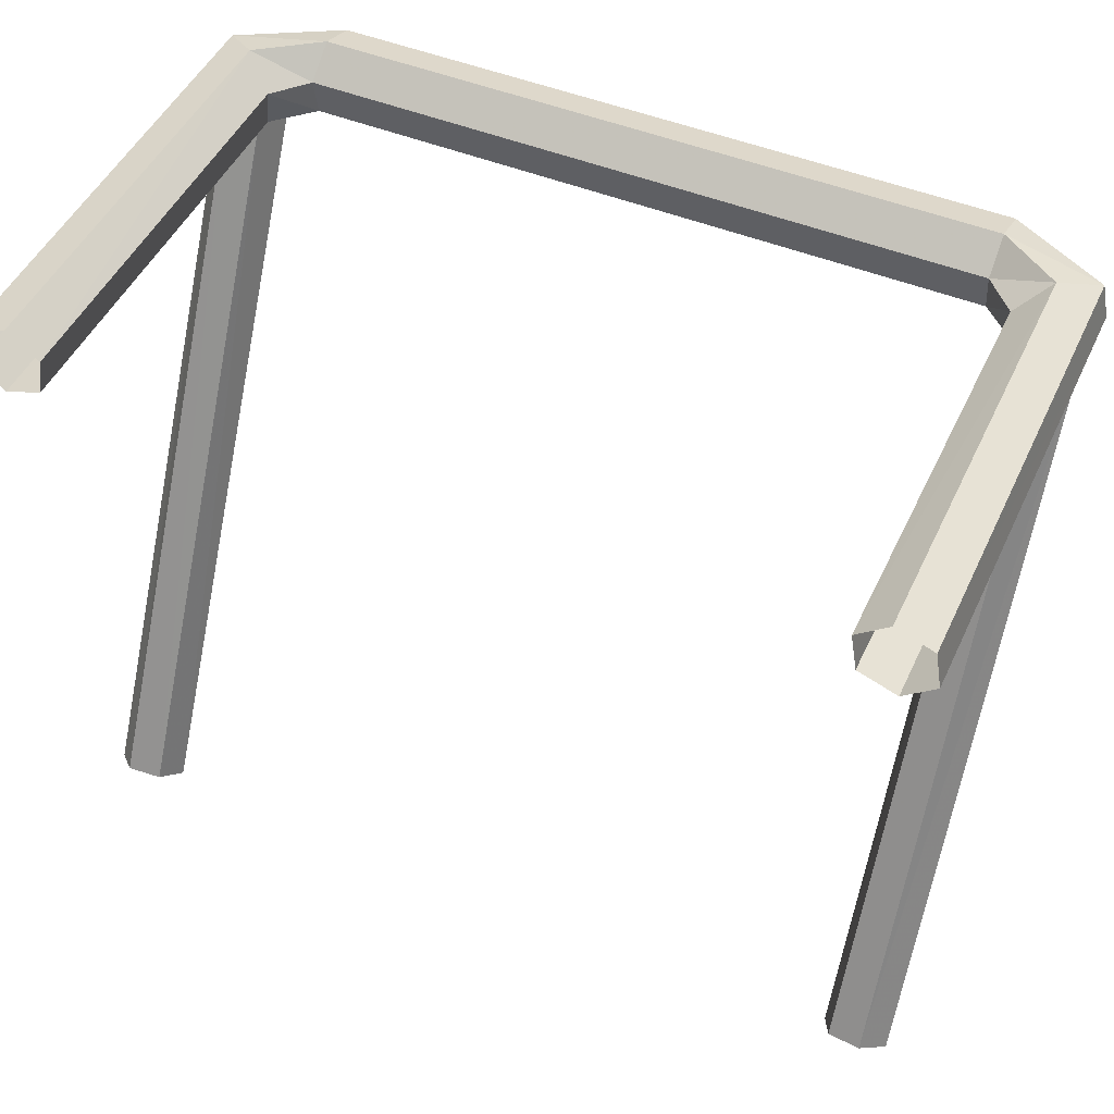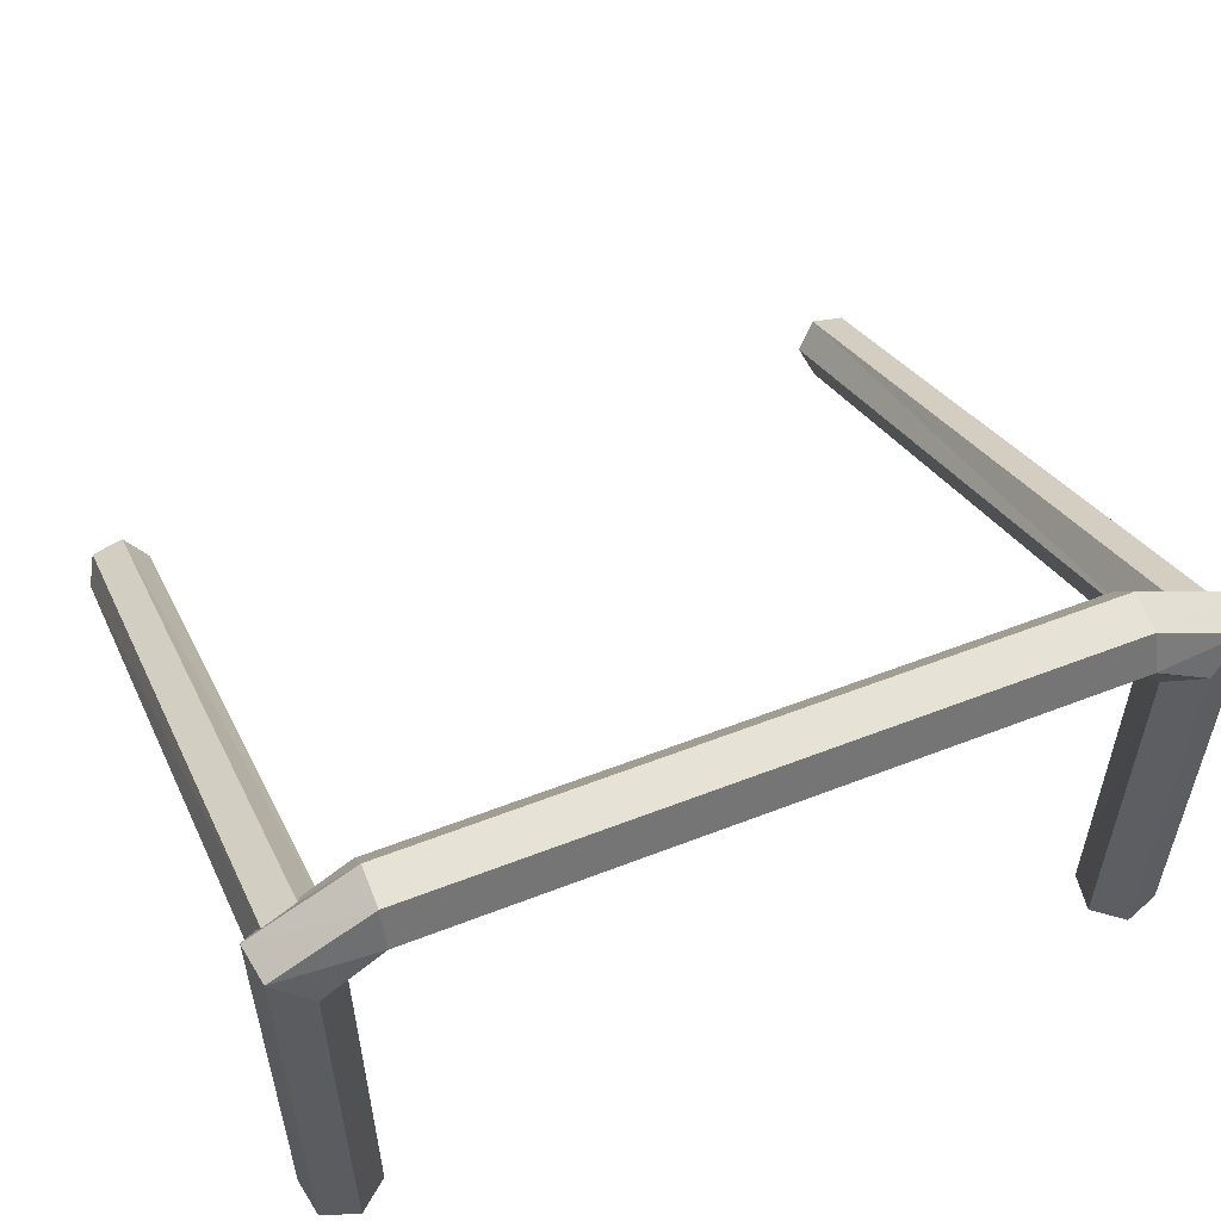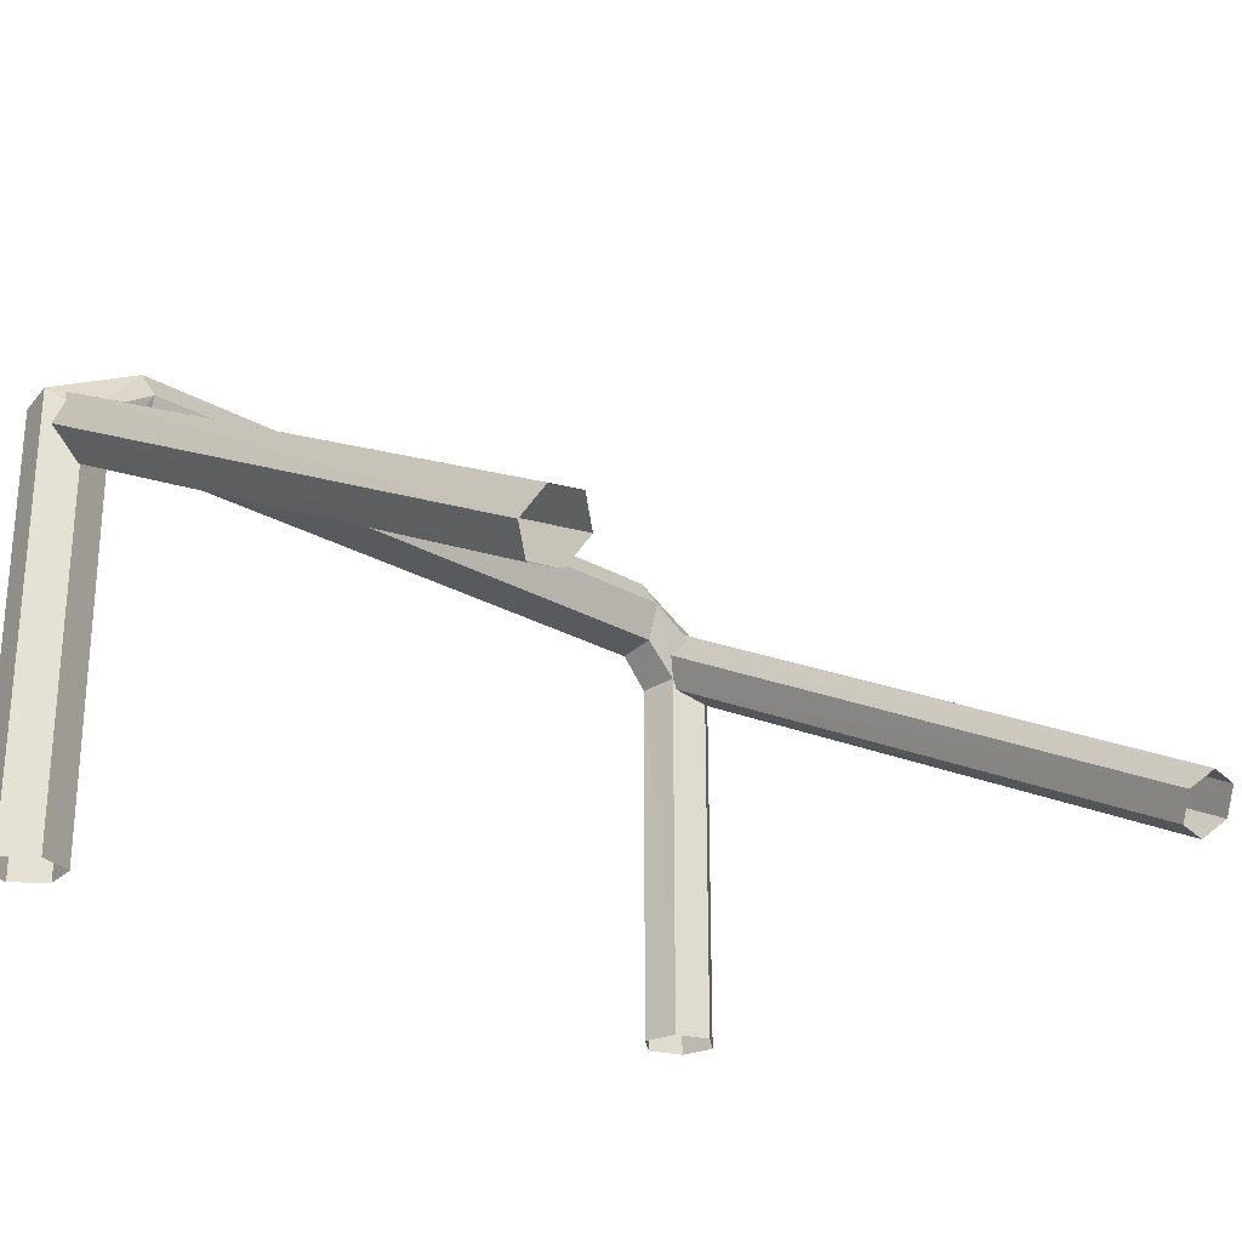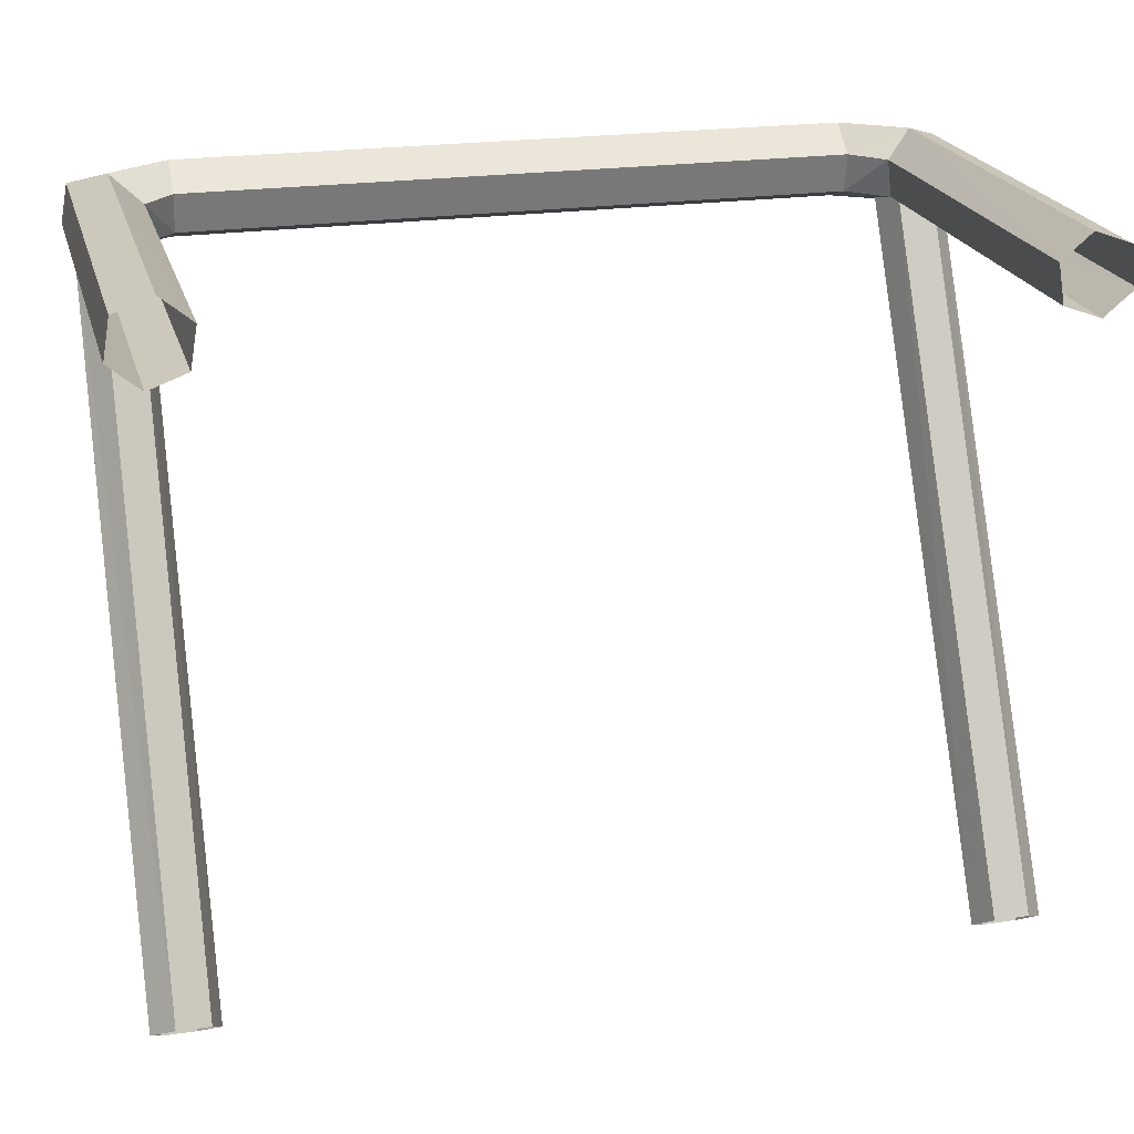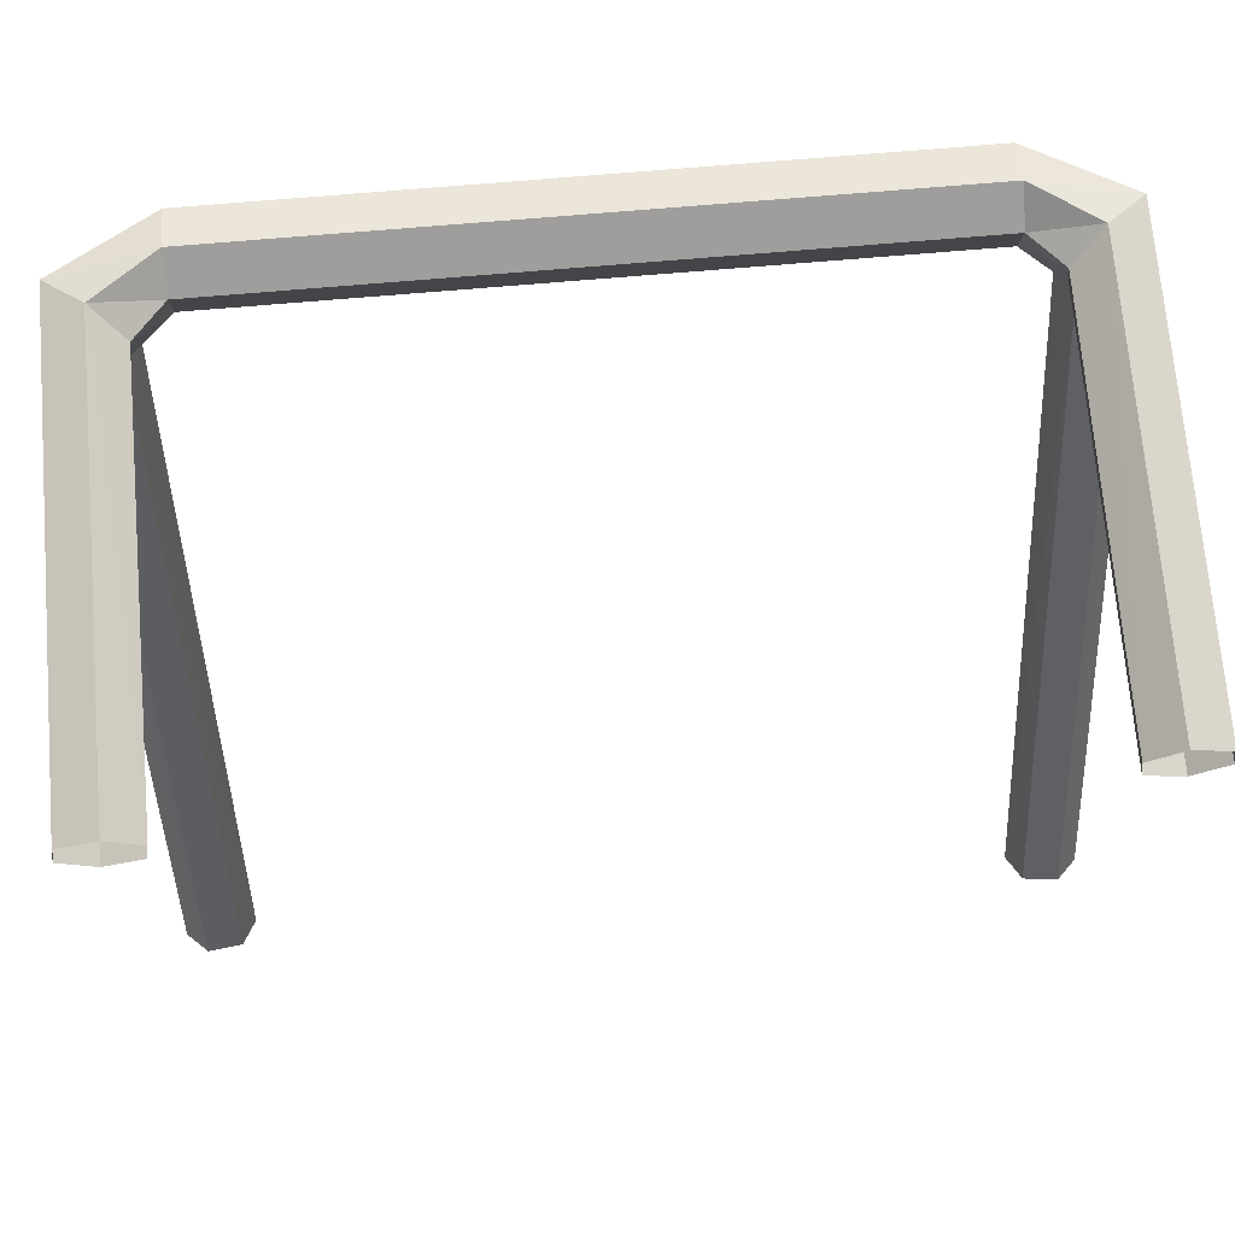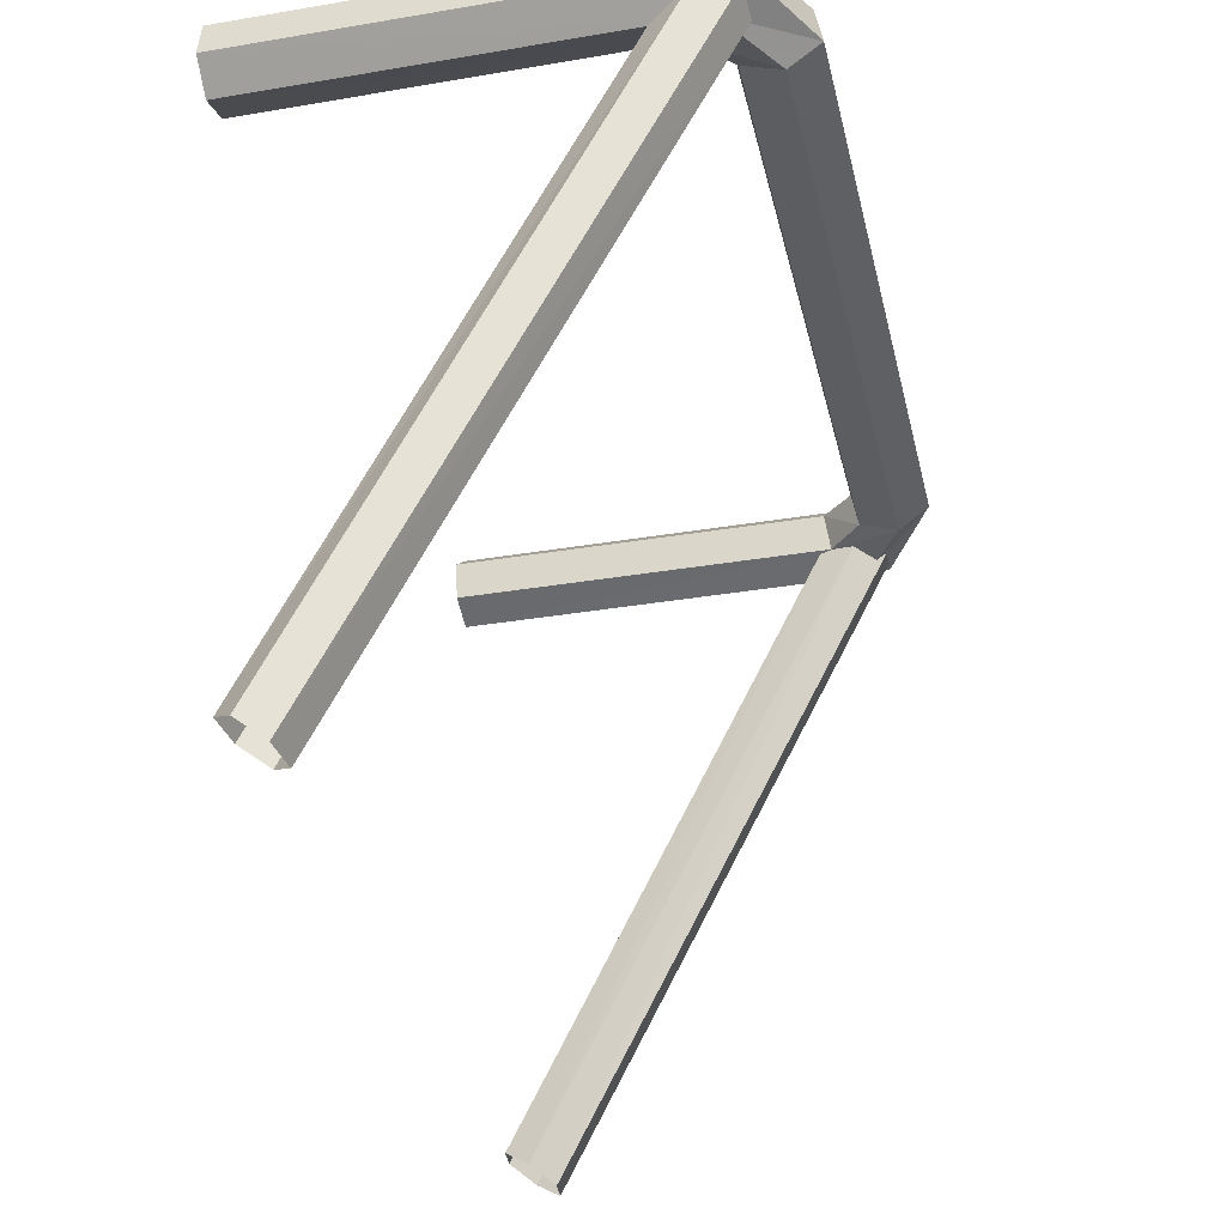
<metadata>
{"format":"obj","ext":"obj","renderer":"f3d","projection":"perspective","resolution":1024,"background":"white","views":[{"elev":48.3,"azim":24.4,"up":"+Z"},{"elev":54.7,"azim":-22.4,"up":"+Y"},{"elev":-24.7,"azim":136.0,"up":"+Y"},{"elev":21.9,"azim":-14.5,"up":"+Z"},{"elev":71.8,"azim":-4.9,"up":"+Z"},{"elev":-34.0,"azim":102.9,"up":"+Z"}]}
</metadata>
<code>
g LimePickupFrame4
v -0.5352 1.007 -0.6116
v -0.5186 1.064 -0.6075
v -0.5237 0.5708 -1.556
v -0.5403 0.5334 -1.53
v -0.5626 1.043 -0.5328
v -0.5199 1.009 -0.5689
v -0.5192 0.4396 -0.5689
v -0.5625 0.4396 -0.533
v -0.5294 1.017 -0.6243
v -0.5815 1.058 -0.6438
v -0.5817 0.4396 -0.6436
v -0.5288 0.4396 -0.6242
v -0.6147 1.085 -0.5522
v -0.5626 1.043 -0.5328
v -0.5625 0.4396 -0.533
v -0.6153 0.4396 -0.5523
v -0.5199 1.009 -0.5689
v -0.5294 1.017 -0.6243
v -0.5288 0.4396 -0.6242
v -0.5192 0.4396 -0.5689
v -0.5815 1.058 -0.6438
v -0.6242 1.092 -0.6077
v -0.6249 0.4396 -0.6076
v -0.5817 0.4396 -0.6436
v -0.5626 1.043 -0.5328
v -0.477 1.103 -0.5328
v -0.477 1.056 -0.5689
v -0.5199 1.009 -0.5689
v -0.6242 1.092 -0.6077
v -0.6147 1.085 -0.5522
v -0.6153 0.4396 -0.5523
v -0.6249 0.4396 -0.6076
v -0.5294 1.017 -0.6243
v -0.477 1.067 -0.6243
v -0.477 1.124 -0.6438
v -0.5815 1.058 -0.6438
v -0.5199 1.009 -0.5689
v -0.477 1.056 -0.5689
v -0.477 1.067 -0.6243
v -0.5294 1.017 -0.6243
v -0.5495 1.11 -0.6041
v -0.597 1.1 -0.6048
v -0.602 0.5947 -1.572
v -0.5545 0.6015 -1.577
v -0.6137 1.043 -0.609
v -0.5828 0.9963 -0.6124
v -0.5878 0.5266 -1.526
v -0.6186 0.5572 -1.547
v -0.5186 1.064 -0.6075
v -0.5495 1.11 -0.6041
v -0.5545 0.6015 -1.577
v -0.5237 0.5708 -1.556
v -0.5828 0.9963 -0.6124
v -0.5352 1.007 -0.6116
v -0.5403 0.5334 -1.53
v -0.5878 0.5266 -1.526
v -0.597 1.1 -0.6048
v -0.6137 1.043 -0.609
v -0.6186 0.5572 -1.547
v -0.602 0.5947 -1.572
v -0.5815 1.058 -0.6438
v -0.477 1.124 -0.6438
v -0.477 1.17 -0.6077
v -0.6242 1.092 -0.6077
v -0.6147 1.085 -0.5522
v -0.477 1.16 -0.5522
v -0.477 1.103 -0.5328
v -0.5626 1.043 -0.5328
v -0.6242 1.092 -0.6077
v -0.477 1.17 -0.6077
v -0.477 1.16 -0.5522
v -0.6147 1.085 -0.5522
v -0.477 1.124 -0.6438
v 1.059e-08 1.124 -0.6438
v 1.059e-08 1.17 -0.6077
v -0.477 1.17 -0.6077
v 0.477 1.124 -0.6438
v 0.477 1.17 -0.6077
v -0.477 1.103 -0.5328
v 1.059e-08 1.103 -0.5328
v 1.059e-08 1.056 -0.5689
v -0.477 1.056 -0.5689
v 0.477 1.103 -0.5328
v 0.477 1.056 -0.5689
v -0.477 1.17 -0.6077
v 1.059e-08 1.17 -0.6077
v 1.059e-08 1.16 -0.5522
v -0.477 1.16 -0.5522
v 0.477 1.17 -0.6077
v 0.477 1.16 -0.5522
v -0.477 1.067 -0.6243
v 1.059e-08 1.067 -0.6243
v 1.059e-08 1.124 -0.6438
v -0.477 1.124 -0.6438
v 0.477 1.067 -0.6243
v 0.477 1.124 -0.6438
v -0.477 1.16 -0.5522
v 1.059e-08 1.16 -0.5522
v 1.059e-08 1.103 -0.5328
v -0.477 1.103 -0.5328
v 0.477 1.16 -0.5522
v 0.477 1.103 -0.5328
v -0.477 1.056 -0.5689
v 1.059e-08 1.056 -0.5689
v 1.059e-08 1.067 -0.6243
v -0.477 1.067 -0.6243
v 0.477 1.056 -0.5689
v 0.477 1.067 -0.6243
v 0.5352 1.007 -0.6116
v 0.5403 0.5334 -1.53
v 0.5237 0.5708 -1.556
v 0.5186 1.064 -0.6075
v 0.5626 1.043 -0.5328
v 0.5625 0.4396 -0.533
v 0.5192 0.4396 -0.5689
v 0.5199 1.009 -0.5689
v 0.5294 1.017 -0.6243
v 0.5288 0.4396 -0.6242
v 0.5817 0.4396 -0.6436
v 0.5815 1.058 -0.6438
v 0.6147 1.085 -0.5522
v 0.6153 0.4396 -0.5523
v 0.5625 0.4396 -0.533
v 0.5626 1.043 -0.5328
v 0.5199 1.009 -0.5689
v 0.5192 0.4396 -0.5689
v 0.5288 0.4396 -0.6242
v 0.5294 1.017 -0.6243
v 0.5815 1.058 -0.6438
v 0.5817 0.4396 -0.6436
v 0.6249 0.4396 -0.6076
v 0.6242 1.092 -0.6077
v 0.5626 1.043 -0.5328
v 0.5199 1.009 -0.5689
v 0.477 1.056 -0.5689
v 0.477 1.103 -0.5328
v 0.6242 1.092 -0.6077
v 0.6249 0.4396 -0.6076
v 0.6153 0.4396 -0.5523
v 0.6147 1.085 -0.5522
v 0.5294 1.017 -0.6243
v 0.5815 1.058 -0.6438
v 0.477 1.124 -0.6438
v 0.477 1.067 -0.6243
v 0.5199 1.009 -0.5689
v 0.5294 1.017 -0.6243
v 0.477 1.067 -0.6243
v 0.477 1.056 -0.5689
v 0.5495 1.11 -0.6041
v 0.5545 0.6015 -1.577
v 0.602 0.5947 -1.572
v 0.597 1.1 -0.6048
v 0.6137 1.043 -0.609
v 0.6186 0.5572 -1.547
v 0.5878 0.5266 -1.526
v 0.5828 0.9963 -0.6124
v 0.5186 1.064 -0.6075
v 0.5237 0.5708 -1.556
v 0.5545 0.6015 -1.577
v 0.5495 1.11 -0.6041
v 0.5828 0.9963 -0.6124
v 0.5878 0.5266 -1.526
v 0.5403 0.5334 -1.53
v 0.5352 1.007 -0.6116
v 0.597 1.1 -0.6048
v 0.602 0.5947 -1.572
v 0.6186 0.5572 -1.547
v 0.6137 1.043 -0.609
v 0.5815 1.058 -0.6438
v 0.6242 1.092 -0.6077
v 0.477 1.17 -0.6077
v 0.477 1.124 -0.6438
v 0.6147 1.085 -0.5522
v 0.5626 1.043 -0.5328
v 0.477 1.103 -0.5328
v 0.477 1.16 -0.5522
v 0.6242 1.092 -0.6077
v 0.6147 1.085 -0.5522
v 0.477 1.16 -0.5522
v 0.477 1.17 -0.6077
g LimePickupFrame4_0
f 3 2 1
f 4 3 1
f 7 6 5
f 8 7 5
f 11 10 9
f 12 11 9
f 15 14 13
f 16 15 13
f 19 18 17
f 20 19 17
f 23 22 21
f 24 23 21
f 27 26 25
f 28 27 25
f 31 30 29
f 32 31 29
f 35 34 33
f 36 35 33
f 39 38 37
f 40 39 37
f 43 42 41
f 44 43 41
f 47 46 45
f 48 47 45
f 51 50 49
f 52 51 49
f 55 54 53
f 56 55 53
f 59 58 57
f 60 59 57
f 63 62 61
f 64 63 61
f 67 66 65
f 68 67 65
f 71 70 69
f 72 71 69
f 75 74 73
f 76 75 73
f 74 75 77
f 75 78 77
f 81 80 79
f 82 81 79
f 80 81 83
f 81 84 83
f 87 86 85
f 88 87 85
f 86 87 89
f 87 90 89
f 93 92 91
f 94 93 91
f 92 93 95
f 93 96 95
f 99 98 97
f 100 99 97
f 98 99 101
f 99 102 101
f 105 104 103
f 106 105 103
f 104 105 107
f 105 108 107
f 111 110 109
f 112 111 109
f 115 114 113
f 116 115 113
f 119 118 117
f 120 119 117
f 123 122 121
f 124 123 121
f 127 126 125
f 128 127 125
f 131 130 129
f 132 131 129
f 135 134 133
f 136 135 133
f 139 138 137
f 140 139 137
f 143 142 141
f 144 143 141
f 147 146 145
f 148 147 145
f 151 150 149
f 152 151 149
f 155 154 153
f 156 155 153
f 159 158 157
f 160 159 157
f 163 162 161
f 164 163 161
f 167 166 165
f 168 167 165
f 171 170 169
f 172 171 169
f 175 174 173
f 176 175 173
f 179 178 177
f 180 179 177

</code>
